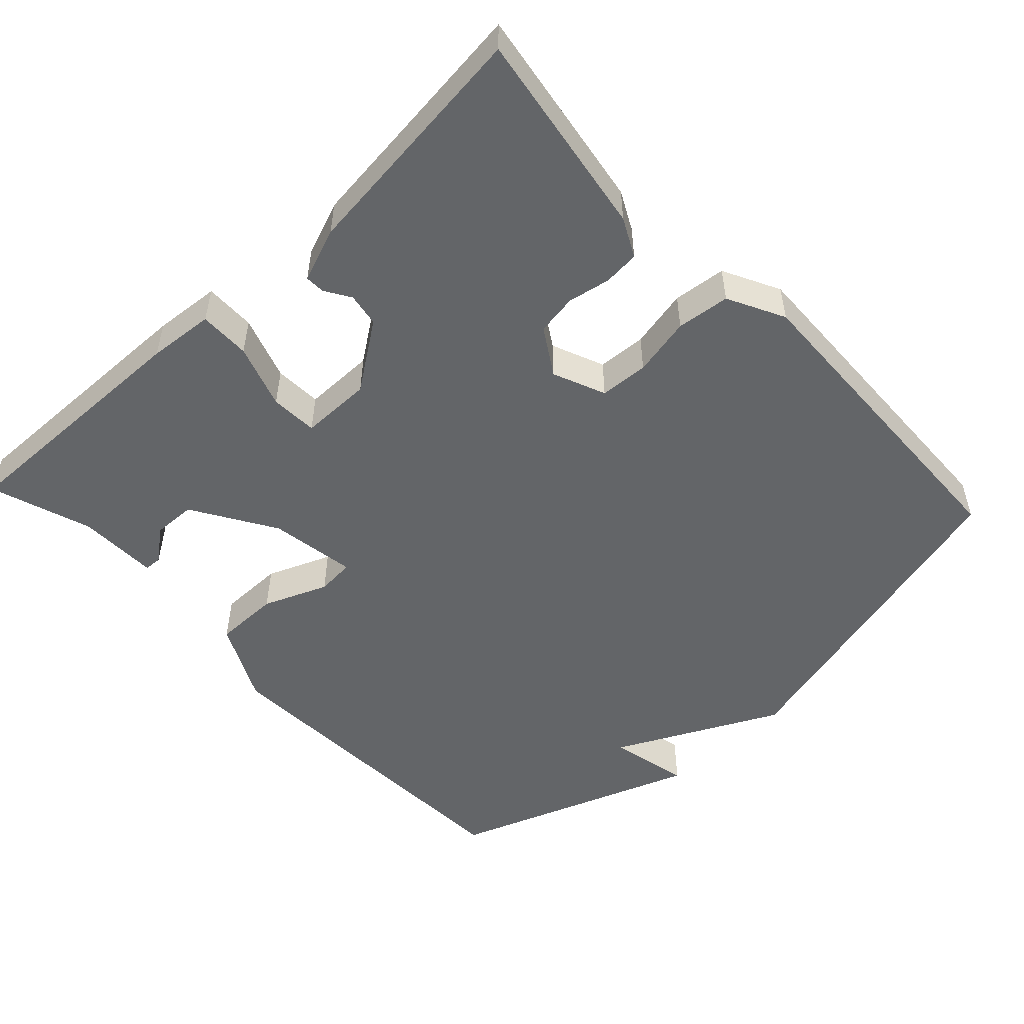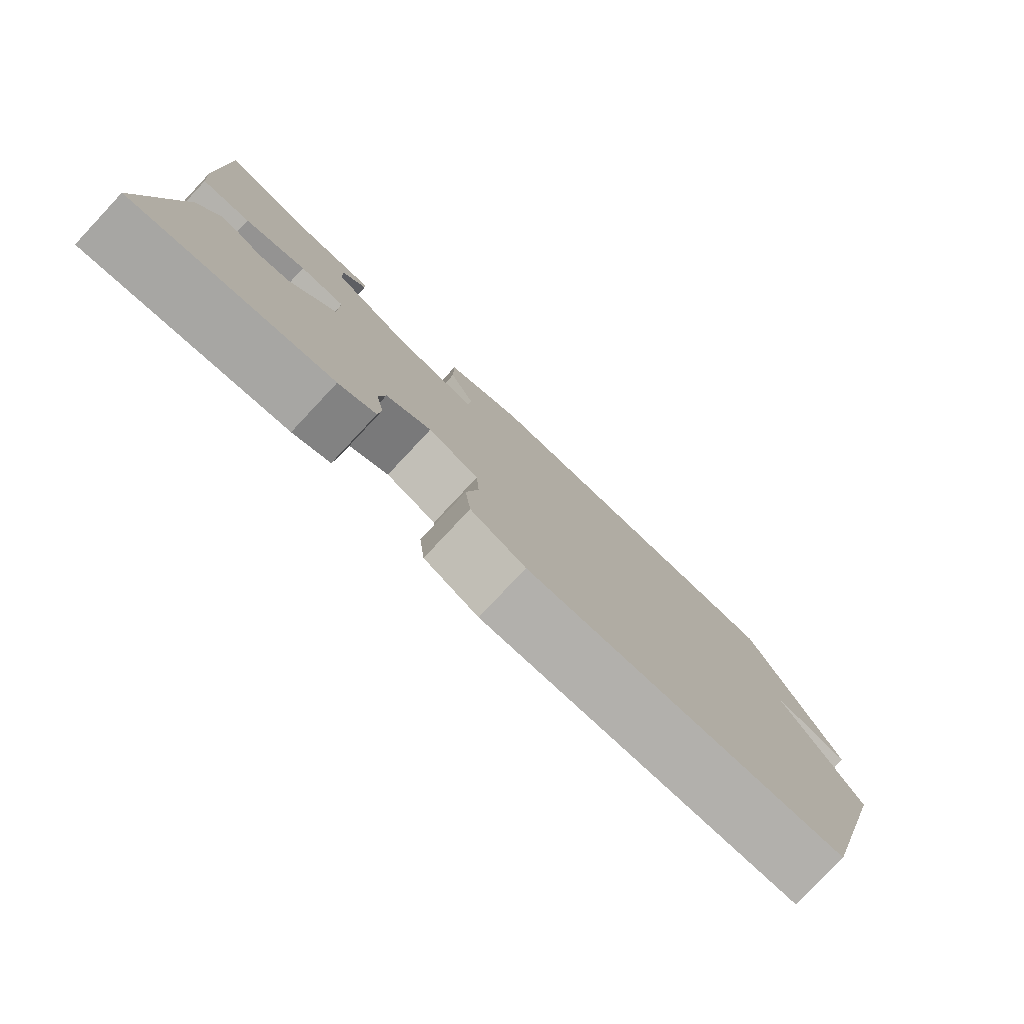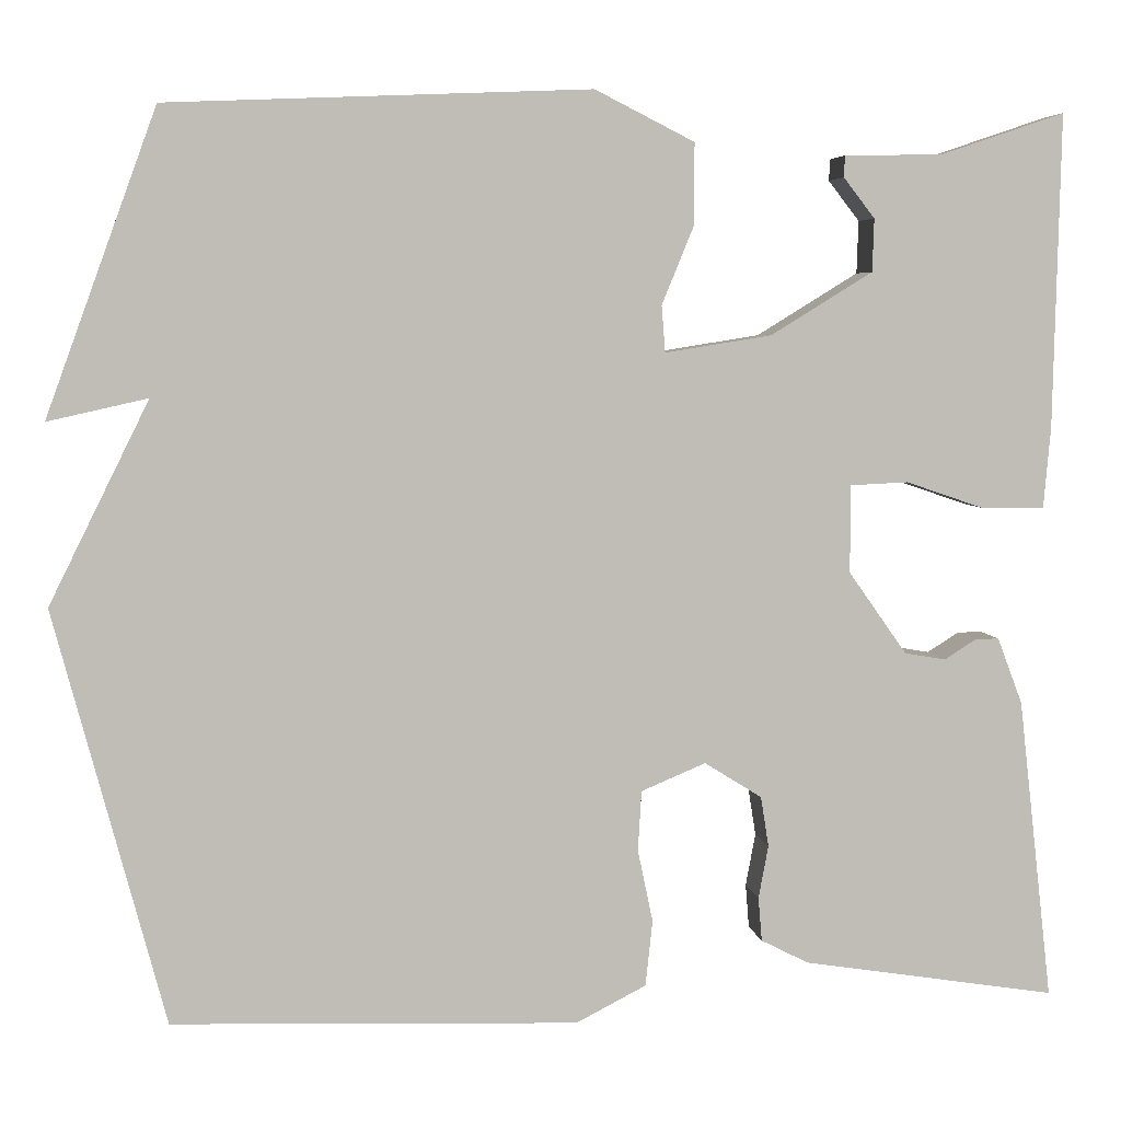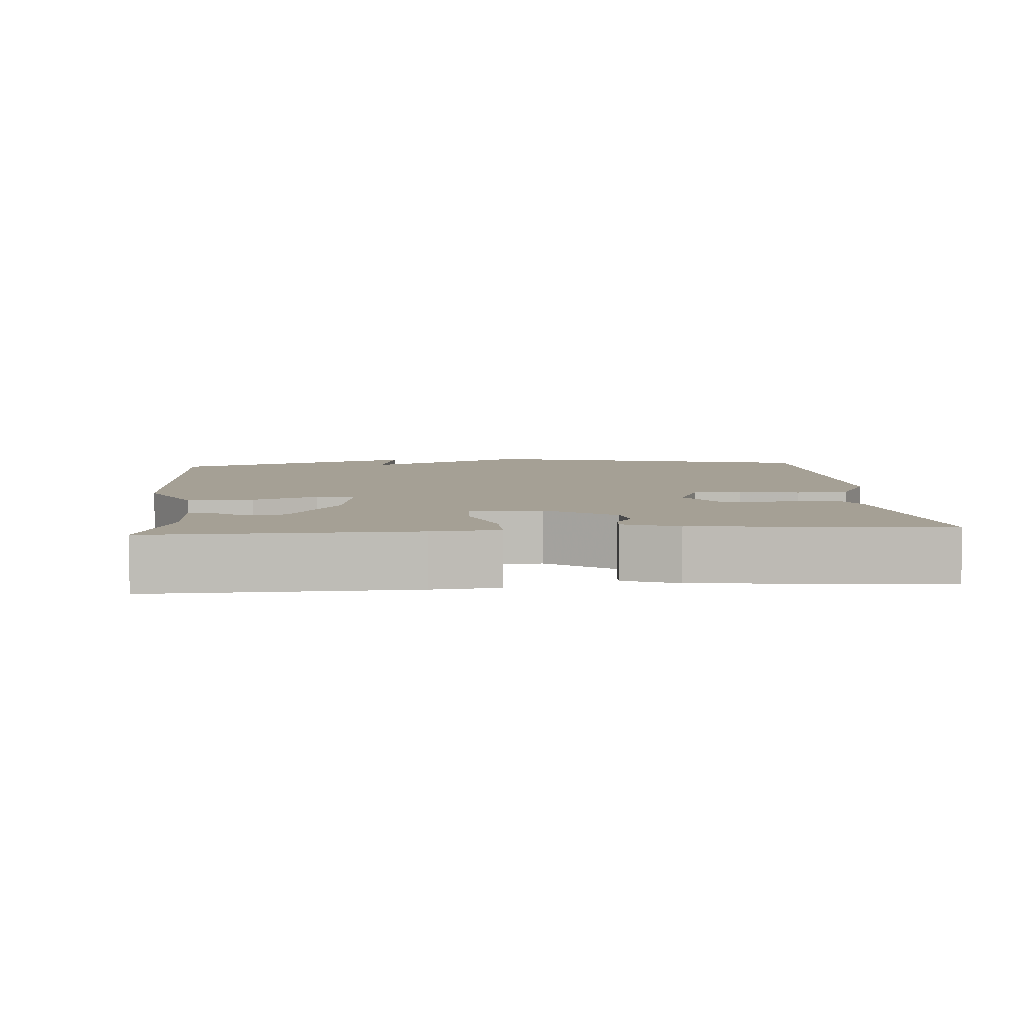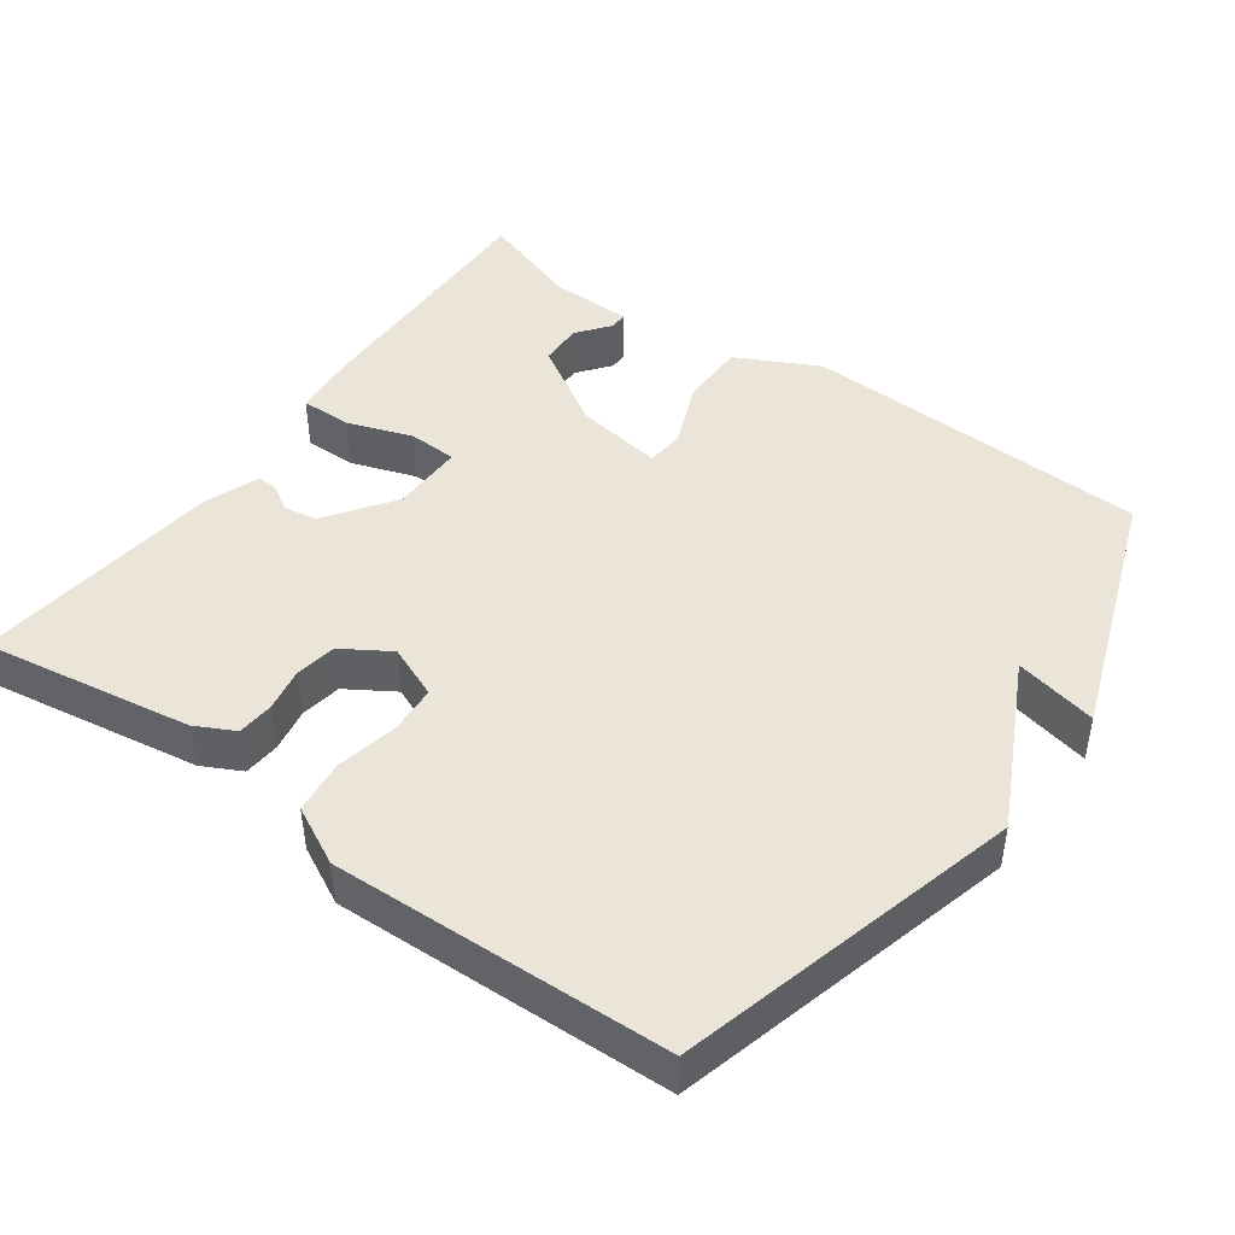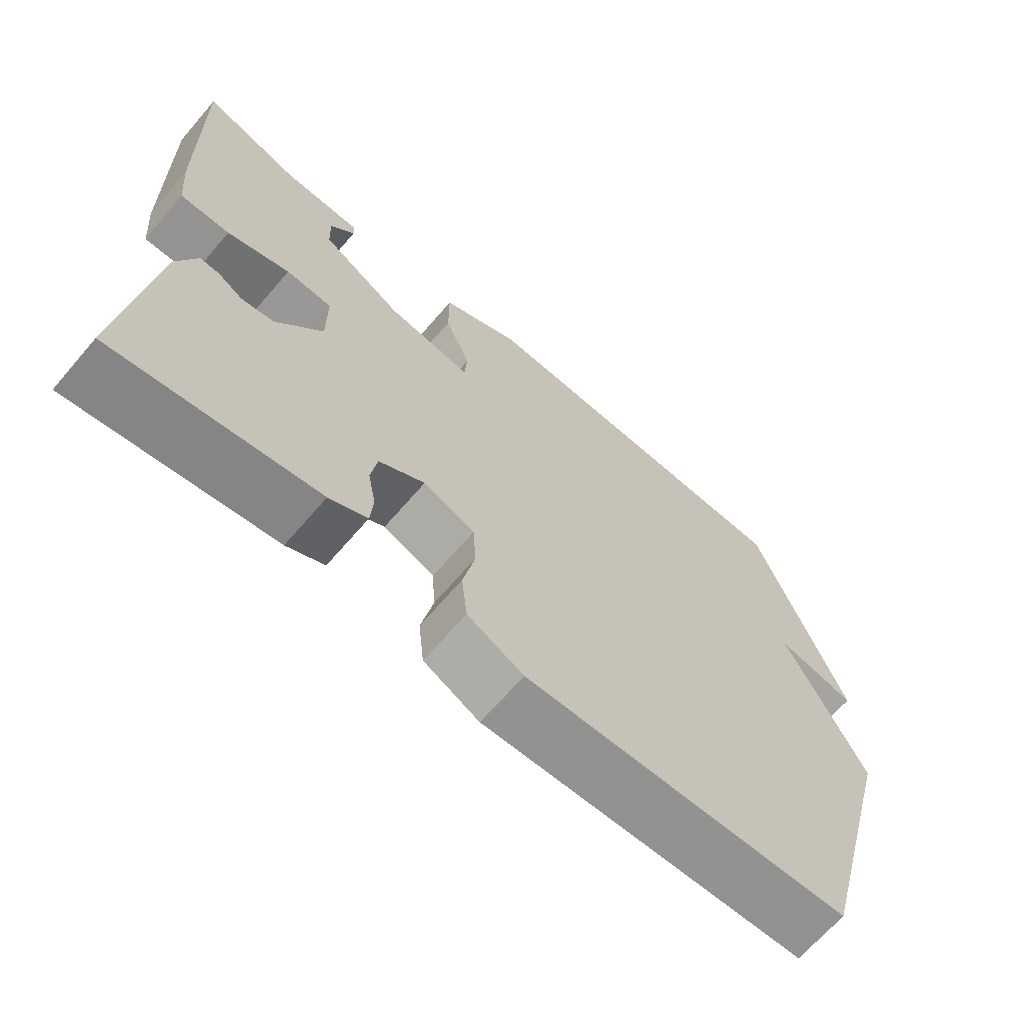
<metadata>
{"format":"obj","ext":"obj","renderer":"f3d","projection":"perspective","resolution":1024,"background":"white","views":[{"elev":-51.4,"azim":133.1,"up":"+Y"},{"elev":-79.9,"azim":136.8,"up":"+Z"},{"elev":5.0,"azim":-7.9,"up":"+Z"},{"elev":5.9,"azim":85.3,"up":"+Y"},{"elev":45.2,"azim":-144.3,"up":"+Y"},{"elev":-67.3,"azim":139.3,"up":"+Z"}]}
</metadata>
<code>
v 0.5 0.07 0.5
v 0.492 0.07 0.149
v 0.484 0.07 0.058
v 0.414 0.07 0.059
v 0.326 0.07 0.089
v 0.261 0.07 0.086
v 0.261 0.07 -0.012
v 0.326 0.07 -0.104
v 0.372 0.07 -0.112
v 0.407 0.07 -0.09
v 0.434 0.07 -0.089
v 0.462 0.07 -0.163
v 0.5 0.07 -0.5
v 0.216 0.07 -0.455
v 0.163 0.07 -0.428
v 0.159 0.07 -0.379
v 0.17 0.07 -0.32
v 0.161 0.07 -0.264
v 0.097 0.07 -0.224
v 0.025 0.07 -0.254
v 0.021 0.07 -0.321
v 0.038 0.07 -0.402
v 0.03 0.07 -0.475
v -0.048 0.07 -0.515
v -0.5 0.07 -0.5
v -0.623 0.07 -0.039
v -0.512 0.07 0.186
v -0.623 0.07 0.161
v -0.5 0.07 0.5
v -0.029 0.07 0.52
v 0.082 0.07 0.464
v 0.082 0.07 0.374
v 0.046 0.07 0.286
v 0.05 0.07 0.234
v 0.169 0.07 0.253
v 0.283 0.07 0.323
v 0.285 0.07 0.382
v 0.25 0.07 0.427
v 0.251 0.07 0.451
v 0.361 0.07 0.453
v 0.5 0 0.5
v 0.492 0 0.149
v 0.484 0 0.058
v 0.414 0 0.059
v 0.326 0 0.089
v 0.261 0 0.086
v 0.261 0 -0.012
v 0.326 0 -0.104
v 0.372 0 -0.112
v 0.407 0 -0.09
v 0.434 0 -0.089
v 0.462 0 -0.163
v 0.5 0 -0.5
v 0.216 0 -0.455
v 0.163 0 -0.428
v 0.159 0 -0.379
v 0.17 0 -0.32
v 0.161 0 -0.264
v 0.097 0 -0.224
v 0.025 0 -0.254
v 0.021 0 -0.321
v 0.038 0 -0.402
v 0.03 0 -0.475
v -0.048 0 -0.515
v -0.5 0 -0.5
v -0.623 0 -0.039
v -0.512 0 0.186
v -0.623 0 0.161
v -0.5 0 0.5
v -0.029 0 0.52
v 0.082 0 0.464
v 0.082 0 0.374
v 0.046 0 0.286
v 0.05 0 0.234
v 0.169 0 0.253
v 0.283 0 0.323
v 0.285 0 0.382
v 0.25 0 0.427
v 0.251 0 0.451
v 0.361 0 0.453
f 37 38 39 40
f 3 4 5
f 2 3 5
f 1 2 5
f 40 1 5
f 37 40 5
f 36 37 5
f 35 36 5 6
f 34 35 6 7
f 31 32 33
f 30 31 33
f 29 30 33
f 29 33 34
f 27 28 29
f 34 7 8
f 29 34 8
f 27 29 8
f 25 26 27
f 24 25 27
f 23 24 27
f 22 23 27
f 21 22 27
f 20 21 27
f 19 20 27 8
f 15 16 17
f 14 15 17
f 13 14 17
f 12 13 17
f 11 12 17
f 10 11 17
f 9 10 17
f 9 17 18
f 8 9 18 19
f 80 79 78 77
f 45 44 43
f 45 43 42
f 45 42 41
f 45 41 80
f 45 80 77
f 45 77 76
f 46 45 76 75
f 47 46 75 74
f 73 72 71
f 73 71 70
f 73 70 69
f 74 73 69
f 69 68 67
f 48 47 74
f 48 74 69
f 48 69 67
f 67 66 65
f 67 65 64
f 67 64 63
f 67 63 62
f 67 62 61
f 67 61 60
f 48 67 60 59
f 57 56 55
f 57 55 54
f 57 54 53
f 57 53 52
f 57 52 51
f 57 51 50
f 57 50 49
f 58 57 49
f 59 58 49 48
f 1 41 42 2
f 2 42 43 3
f 3 43 44 4
f 4 44 45 5
f 5 45 46 6
f 6 46 47 7
f 7 47 48 8
f 8 48 49 9
f 9 49 50 10
f 10 50 51 11
f 11 51 52 12
f 12 52 53 13
f 13 53 54 14
f 14 54 55 15
f 15 55 56 16
f 16 56 57 17
f 17 57 58 18
f 18 58 59 19
f 19 59 60 20
f 20 60 61 21
f 21 61 62 22
f 22 62 63 23
f 23 63 64 24
f 24 64 65 25
f 25 65 66 26
f 26 66 67 27
f 27 67 68 28
f 28 68 69 29
f 29 69 70 30
f 30 70 71 31
f 31 71 72 32
f 32 72 73 33
f 33 73 74 34
f 34 74 75 35
f 35 75 76 36
f 36 76 77 37
f 37 77 78 38
f 38 78 79 39
f 39 79 80 40
f 40 80 41 1

</code>
